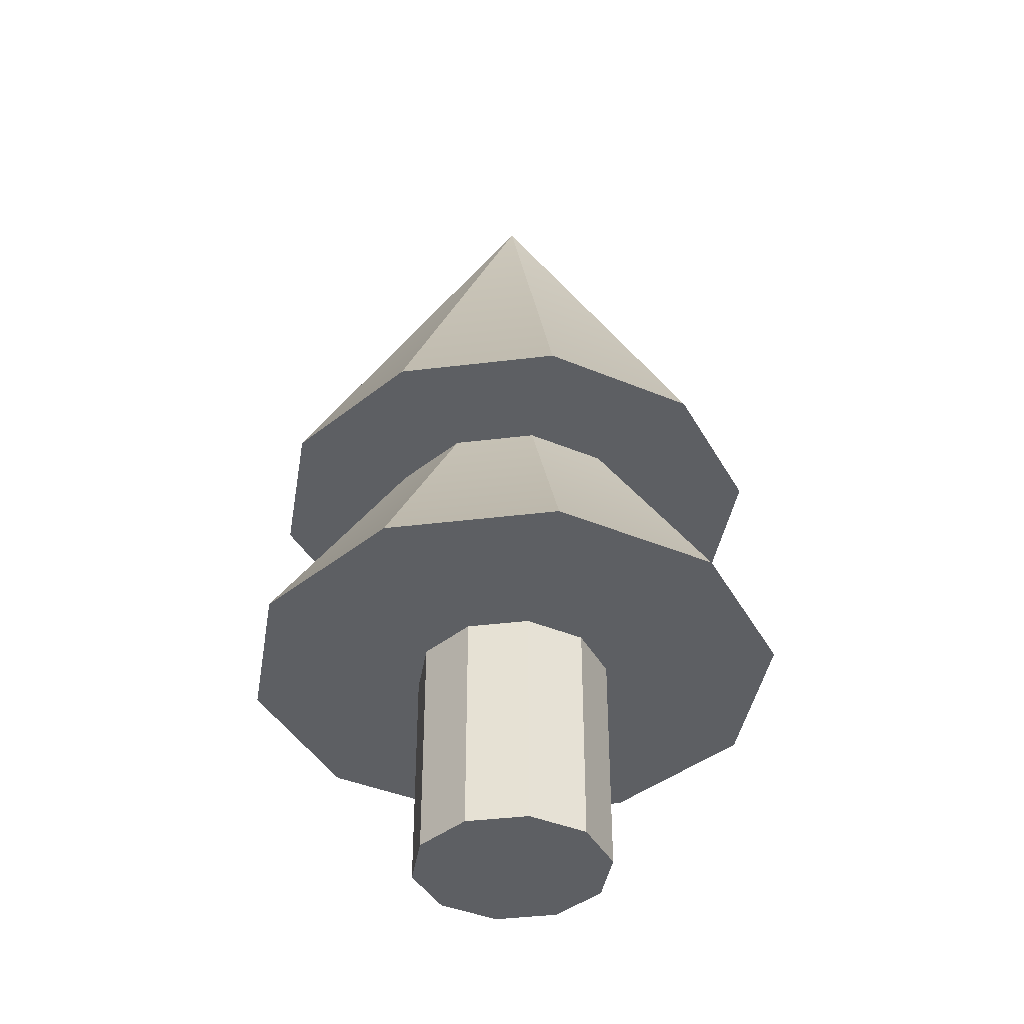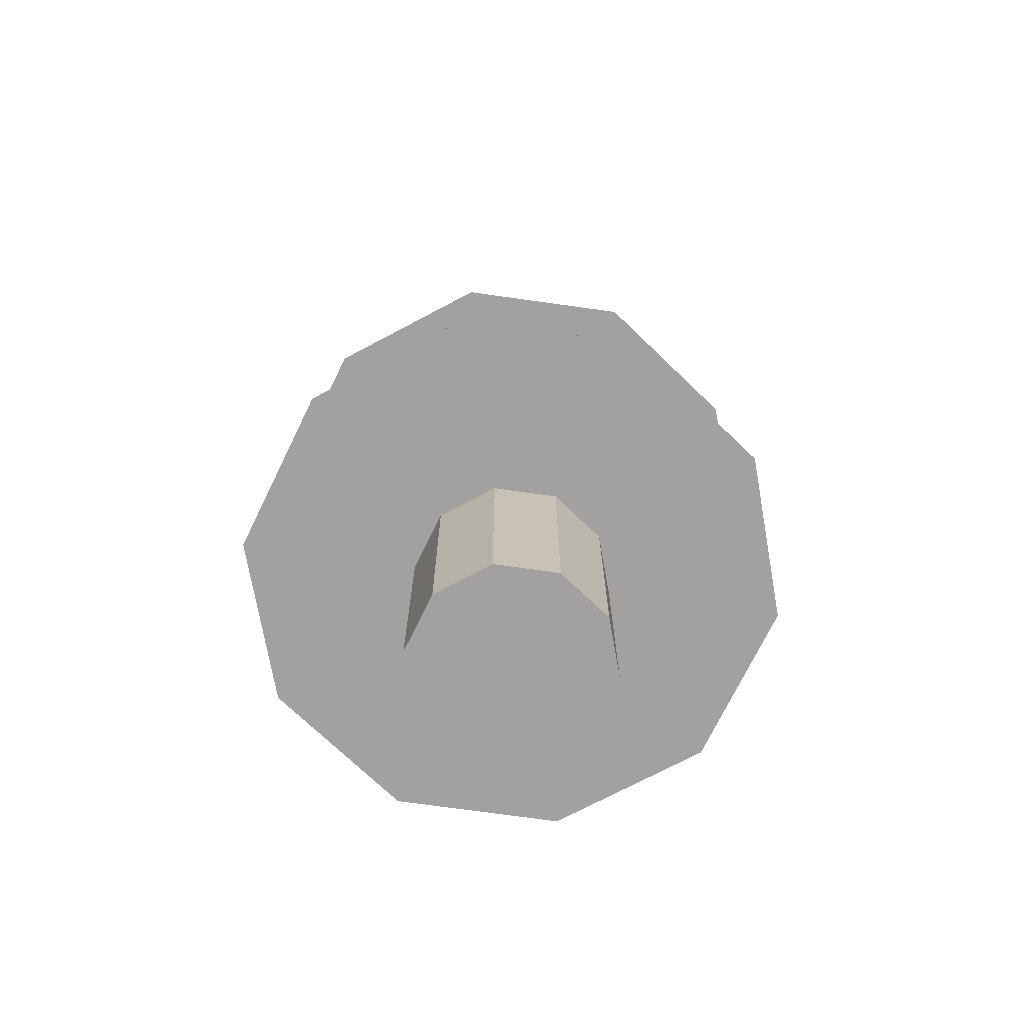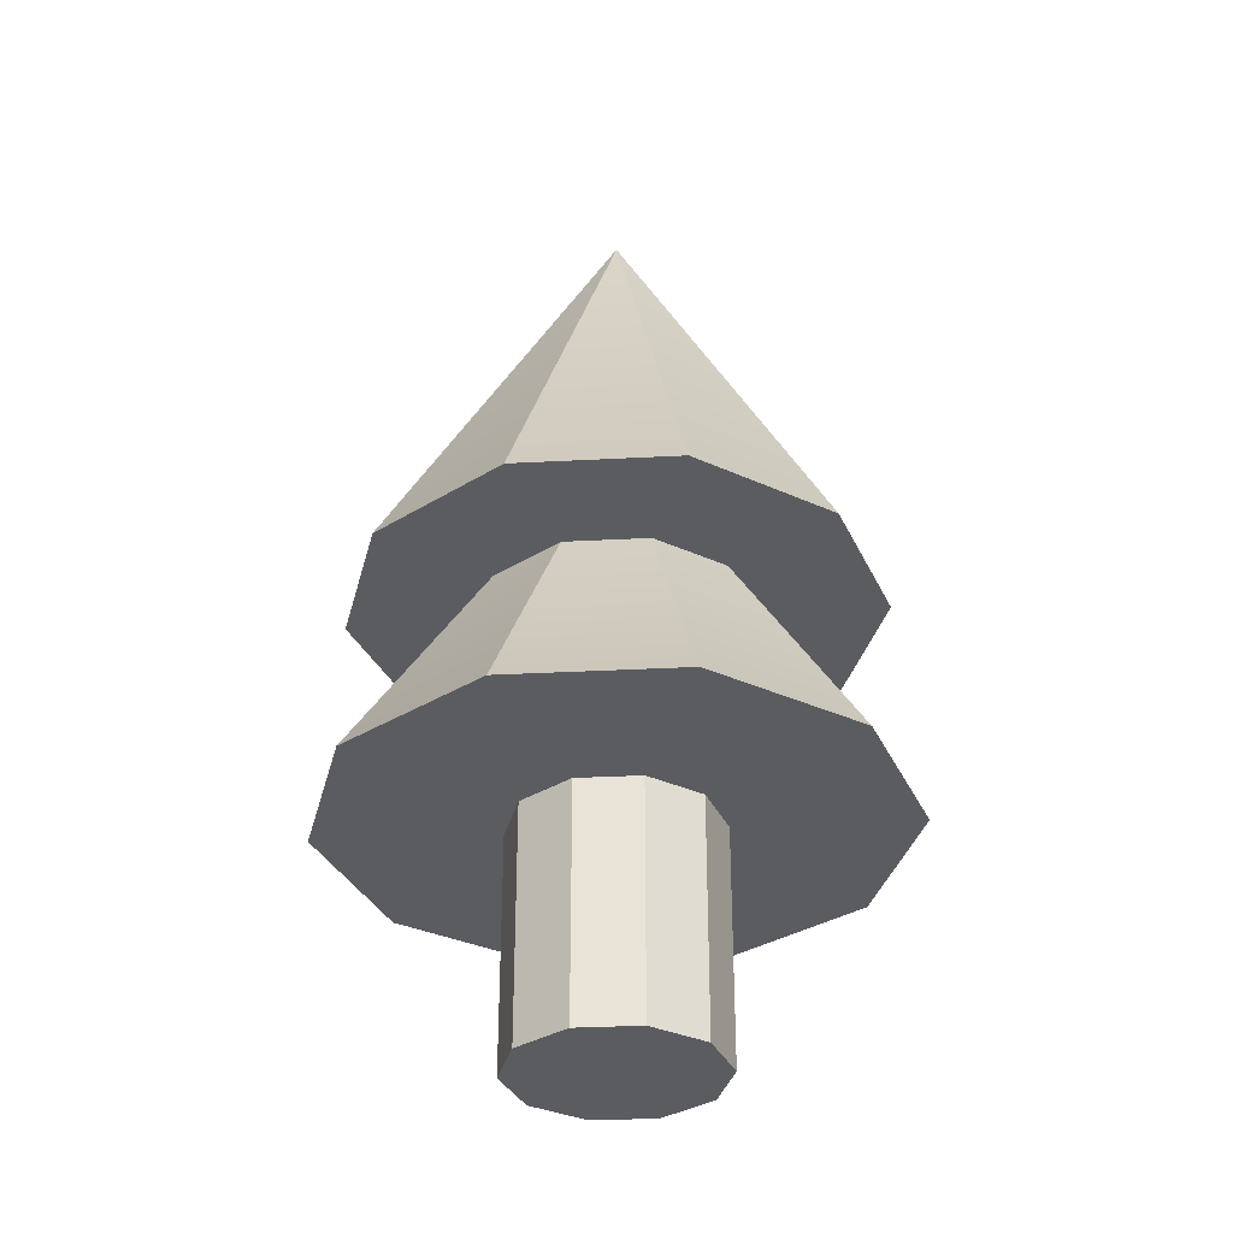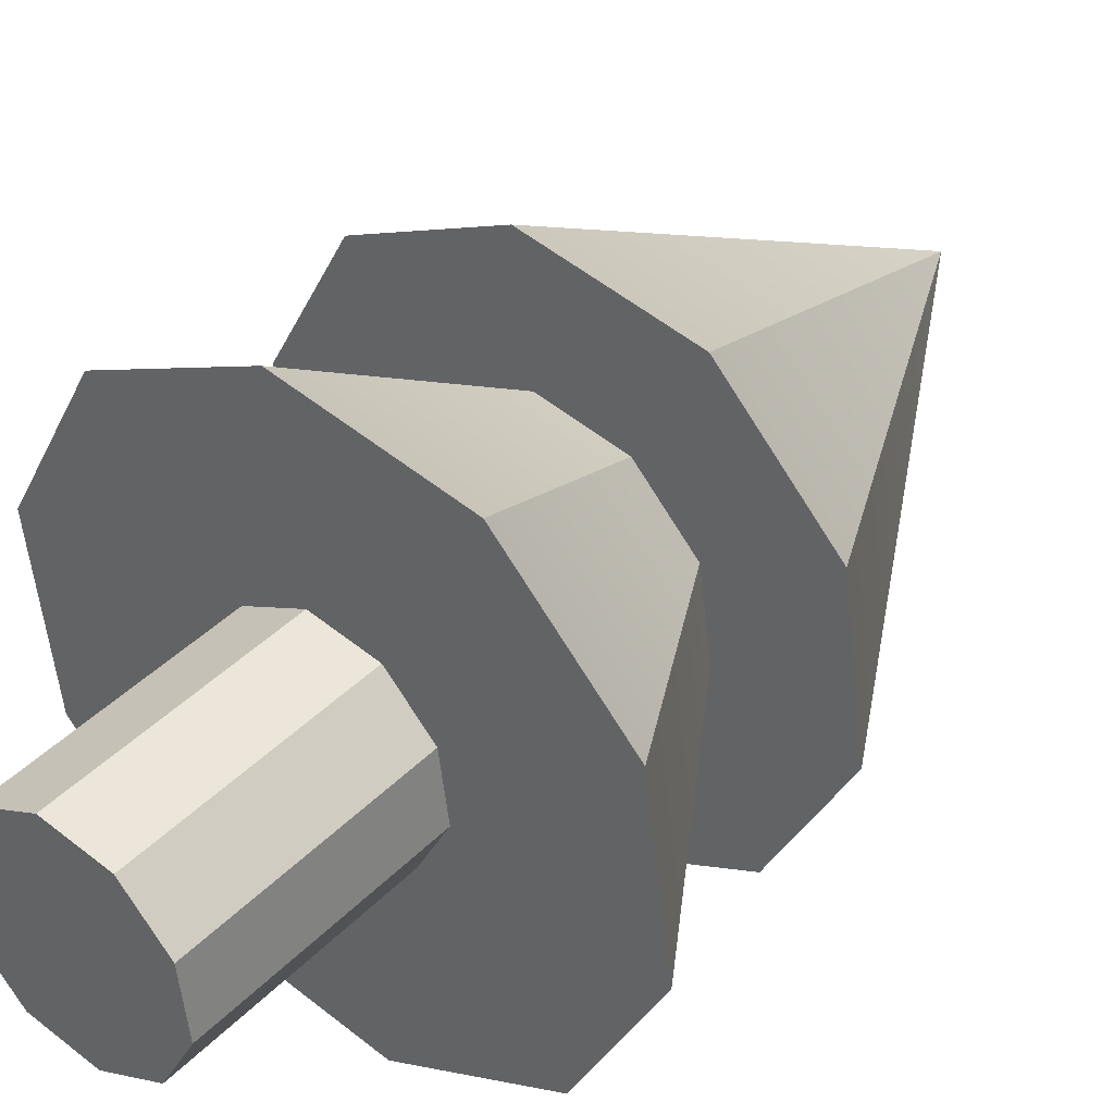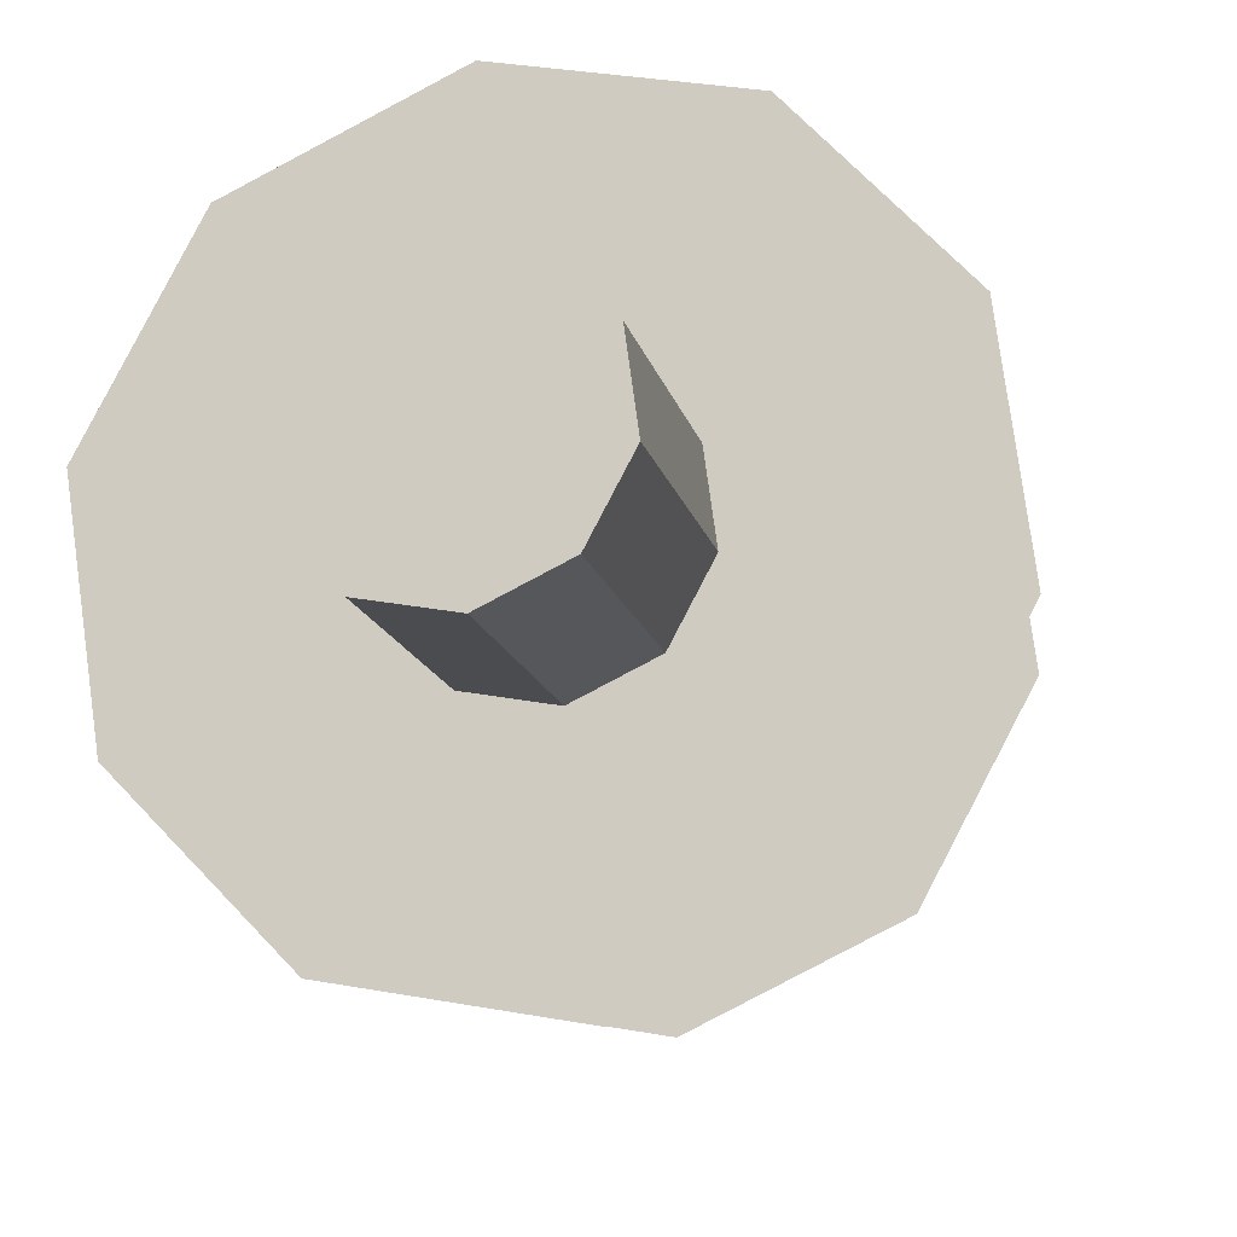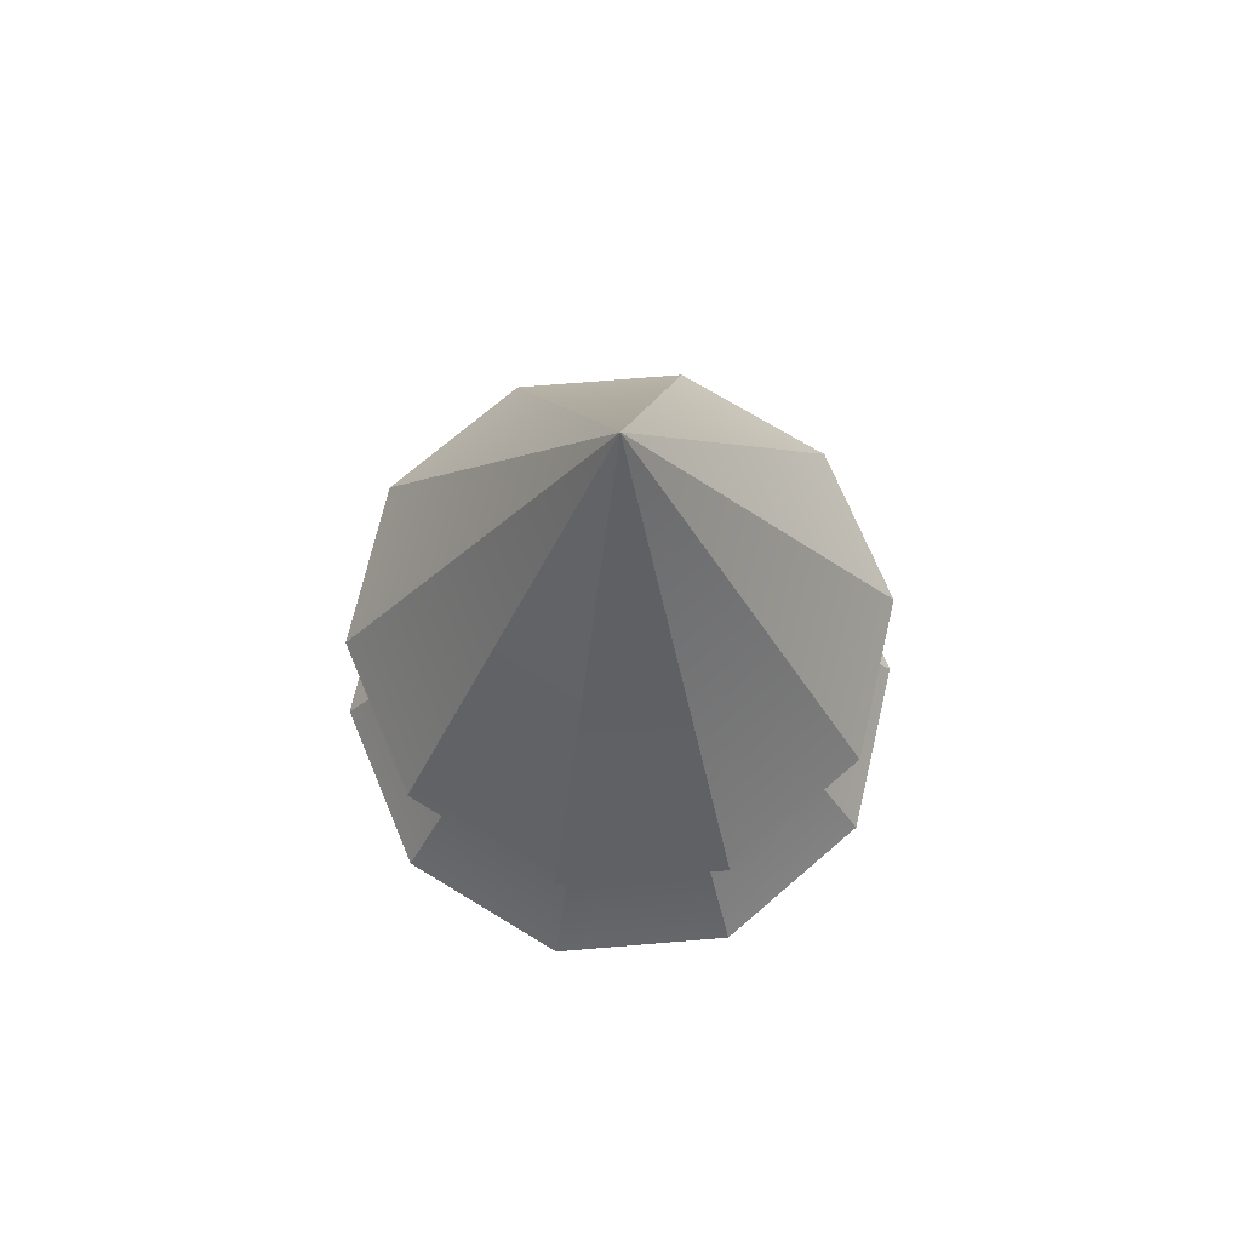
<metadata>
{"format":"obj","ext":"obj","renderer":"f3d","projection":"perspective","resolution":1024,"background":"white","views":[{"elev":-40.2,"azim":162.7,"up":"+Y"},{"elev":-72.2,"azim":-33.9,"up":"+Y"},{"elev":-34.0,"azim":158.2,"up":"+Y"},{"elev":39.6,"azim":38.7,"up":"+Z"},{"elev":-12.6,"azim":10.8,"up":"+Z"},{"elev":72.0,"azim":-66.6,"up":"+Y"}]}
</metadata>
<code>
v 1.368 0 0.6641
v 1.497 0 -0.2666
v 1.368 5.811 0.6641
v 1.368 5.811 0.6641
v 1.497 0 -0.2666
v 1.497 5.811 -0.2666
v 1.497 0 -0.2666
v 1.054 0 -1.095
v 1.497 5.811 -0.2666
v 1.497 5.811 -0.2666
v 1.054 0 -1.095
v 1.054 5.811 -1.095
v 1.054 0 -1.095
v 0.209 0 -1.506
v 1.054 5.811 -1.095
v 1.054 5.811 -1.095
v 0.209 0 -1.506
v 0.209 5.811 -1.506
v 0.209 0 -1.506
v -0.7161 0 -1.341
v 0.209 5.811 -1.506
v 0.209 5.811 -1.506
v -0.7161 0 -1.341
v -0.7161 5.811 -1.341
v -0.7161 0 -1.341
v -1.368 0 -0.6641
v -0.7161 5.811 -1.341
v -0.7161 5.811 -1.341
v -1.368 0 -0.6641
v -1.368 5.811 -0.6641
v -1.368 0 -0.6641
v -1.497 0 0.2666
v -1.368 5.811 -0.6641
v -1.368 5.811 -0.6641
v -1.497 0 0.2666
v -1.497 5.811 0.2666
v -1.497 0 0.2666
v -1.054 0 1.095
v -1.497 5.811 0.2666
v -1.497 5.811 0.2666
v -1.054 0 1.095
v -1.054 5.811 1.095
v -1.054 0 1.095
v -0.209 0 1.506
v -1.054 5.811 1.095
v -1.054 5.811 1.095
v -0.209 0 1.506
v -0.209 5.811 1.506
v -0.209 0 1.506
v 0.7161 0 1.341
v -0.209 5.811 1.506
v -0.209 5.811 1.506
v 0.7161 0 1.341
v 0.7161 5.811 1.341
v 0.7161 0 1.341
v 1.368 0 0.6641
v 0.7161 5.811 1.341
v 0.7161 5.811 1.341
v 1.368 0 0.6641
v 1.368 5.811 0.6641
v 1.497 0 -0.2666
v 1.368 0 0.6641
v 0 0 0
v 1.054 0 -1.095
v 1.497 0 -0.2666
v 0 0 0
v 0.209 0 -1.506
v 1.054 0 -1.095
v 0 0 0
v -0.7161 0 -1.341
v 0.209 0 -1.506
v 0 0 0
v -1.368 0 -0.6641
v -0.7161 0 -1.341
v 0 0 0
v -1.497 0 0.2666
v -1.368 0 -0.6641
v 0 0 0
v -1.054 0 1.095
v -1.497 0 0.2666
v 0 0 0
v -0.209 0 1.506
v -1.054 0 1.095
v 0 0 0
v 0.7161 0 1.341
v -0.209 0 1.506
v 0 0 0
v 1.368 0 0.6641
v 0.7161 0 1.341
v 0 0 0
v 3.497 6.961 1.698
v 1.831 6.961 3.43
v 3.828 6.961 -0.6817
v 1.831 6.961 3.43
v -0.5344 6.961 3.851
v 3.828 6.961 -0.6817
v -0.5344 6.961 3.851
v -2.696 6.961 2.801
v 3.828 6.961 -0.6817
v -2.696 6.961 2.801
v -3.828 6.961 0.6817
v 3.828 6.961 -0.6817
v -3.828 6.961 0.6817
v -3.497 6.961 -1.698
v 3.828 6.961 -0.6817
v -3.497 6.961 -1.698
v -1.831 6.961 -3.43
v 3.828 6.961 -0.6817
v -1.831 6.961 -3.43
v 0.5344 6.961 -3.851
v 3.828 6.961 -0.6817
v 0.5344 6.961 -3.851
v 2.696 6.961 -2.801
v 3.828 6.961 -0.6817
v 3.497 6.961 1.698
v 3.828 6.961 -0.6817
v 0 13.98 0
v 3.828 6.961 -0.6817
v 2.696 6.961 -2.801
v 0 13.98 0
v 2.696 6.961 -2.801
v 0.5344 6.961 -3.851
v 0 13.98 0
v 0.5344 6.961 -3.851
v -1.831 6.961 -3.43
v 0 13.98 0
v -1.831 6.961 -3.43
v -3.497 6.961 -1.698
v 0 13.98 0
v -3.497 6.961 -1.698
v -3.828 6.961 0.6817
v 0 13.98 0
v -3.828 6.961 0.6817
v -2.696 6.961 2.801
v 0 13.98 0
v -2.696 6.961 2.801
v -0.5344 6.961 3.851
v 0 13.98 0
v -0.5344 6.961 3.851
v 1.831 6.961 3.43
v 0 13.98 0
v 1.831 6.961 3.43
v 3.497 6.961 1.698
v 0 13.98 0
v 3.768 3.515 1.83
v 1.973 3.515 3.695
v 4.124 3.515 -0.7345
v 1.973 3.515 3.695
v -0.5757 3.515 4.149
v 4.124 3.515 -0.7345
v -0.5757 3.515 4.149
v -2.904 3.515 3.018
v 4.124 3.515 -0.7345
v -2.904 3.515 3.018
v -4.124 3.515 0.7345
v 4.124 3.515 -0.7345
v -4.124 3.515 0.7345
v -3.768 3.515 -1.83
v 4.124 3.515 -0.7345
v -3.768 3.515 -1.83
v -1.973 3.515 -3.695
v 4.124 3.515 -0.7345
v -1.973 3.515 -3.695
v 0.5757 3.515 -4.149
v 4.124 3.515 -0.7345
v 0.5757 3.515 -4.149
v 2.904 3.515 -3.018
v 4.124 3.515 -0.7345
v 3.768 3.515 1.83
v 4.124 3.515 -0.7345
v 0 10.13 0
v 4.124 3.515 -0.7345
v 2.904 3.515 -3.018
v 0 10.13 0
v 2.904 3.515 -3.018
v 0.5757 3.515 -4.149
v 0 10.13 0
v 0.5757 3.515 -4.149
v -1.973 3.515 -3.695
v 0 10.13 0
v -1.973 3.515 -3.695
v -3.768 3.515 -1.83
v 0 10.13 0
v -3.768 3.515 -1.83
v -4.124 3.515 0.7345
v 0 10.13 0
v -4.124 3.515 0.7345
v -2.904 3.515 3.018
v 0 10.13 0
v -2.904 3.515 3.018
v -0.5757 3.515 4.149
v 0 10.13 0
v -0.5757 3.515 4.149
v 1.973 3.515 3.695
v 0 10.13 0
v 1.973 3.515 3.695
v 3.768 3.515 1.83
v 0 10.13 0
v 1.368 0 0.6641
v 1.497 0 -0.2666
v 1.368 5.811 0.6641
v 1.368 5.811 0.6641
v 1.497 0 -0.2666
v 1.497 5.811 -0.2666
v 1.497 0 -0.2666
v 1.054 0 -1.095
v 1.497 5.811 -0.2666
v 1.497 5.811 -0.2666
v 1.054 0 -1.095
v 1.054 5.811 -1.095
v 1.054 0 -1.095
v 0.209 0 -1.506
v 1.054 5.811 -1.095
v 1.054 5.811 -1.095
v 0.209 0 -1.506
v 0.209 5.811 -1.506
v 0.209 0 -1.506
v -0.7161 0 -1.341
v 0.209 5.811 -1.506
v 0.209 5.811 -1.506
v -0.7161 0 -1.341
v -0.7161 5.811 -1.341
v -0.7161 0 -1.341
v -1.368 0 -0.6641
v -0.7161 5.811 -1.341
v -0.7161 5.811 -1.341
v -1.368 0 -0.6641
v -1.368 5.811 -0.6641
v -1.368 0 -0.6641
v -1.497 0 0.2666
v -1.368 5.811 -0.6641
v -1.368 5.811 -0.6641
v -1.497 0 0.2666
v -1.497 5.811 0.2666
v -1.497 0 0.2666
v -1.054 0 1.095
v -1.497 5.811 0.2666
v -1.497 5.811 0.2666
v -1.054 0 1.095
v -1.054 5.811 1.095
v -1.054 0 1.095
v -0.209 0 1.506
v -1.054 5.811 1.095
v -1.054 5.811 1.095
v -0.209 0 1.506
v -0.209 5.811 1.506
v -0.209 0 1.506
v 0.7161 0 1.341
v -0.209 5.811 1.506
v -0.209 5.811 1.506
v 0.7161 0 1.341
v 0.7161 5.811 1.341
v 0.7161 0 1.341
v 1.368 0 0.6641
v 0.7161 5.811 1.341
v 0.7161 5.811 1.341
v 1.368 0 0.6641
v 1.368 5.811 0.6641
v 1.497 0 -0.2666
v 1.368 0 0.6641
v 0 0 0
v 1.054 0 -1.095
v 1.497 0 -0.2666
v 0 0 0
v 0.209 0 -1.506
v 1.054 0 -1.095
v 0 0 0
v -0.7161 0 -1.341
v 0.209 0 -1.506
v 0 0 0
v -1.368 0 -0.6641
v -0.7161 0 -1.341
v 0 0 0
v -1.497 0 0.2666
v -1.368 0 -0.6641
v 0 0 0
v -1.054 0 1.095
v -1.497 0 0.2666
v 0 0 0
v -0.209 0 1.506
v -1.054 0 1.095
v 0 0 0
v 0.7161 0 1.341
v -0.209 0 1.506
v 0 0 0
v 1.368 0 0.6641
v 0.7161 0 1.341
v 0 0 0
v 3.497 6.961 1.698
v 1.831 6.961 3.43
v 3.828 6.961 -0.6817
v 1.831 6.961 3.43
v -0.5344 6.961 3.851
v 3.828 6.961 -0.6817
v -0.5344 6.961 3.851
v -2.696 6.961 2.801
v 3.828 6.961 -0.6817
v -2.696 6.961 2.801
v -3.828 6.961 0.6817
v 3.828 6.961 -0.6817
v -3.828 6.961 0.6817
v -3.497 6.961 -1.698
v 3.828 6.961 -0.6817
v -3.497 6.961 -1.698
v -1.831 6.961 -3.43
v 3.828 6.961 -0.6817
v -1.831 6.961 -3.43
v 0.5344 6.961 -3.851
v 3.828 6.961 -0.6817
v 0.5344 6.961 -3.851
v 2.696 6.961 -2.801
v 3.828 6.961 -0.6817
v 3.497 6.961 1.698
v 3.828 6.961 -0.6817
v 0 13.98 0
v 3.828 6.961 -0.6817
v 2.696 6.961 -2.801
v 0 13.98 0
v 2.696 6.961 -2.801
v 0.5344 6.961 -3.851
v 0 13.98 0
v 0.5344 6.961 -3.851
v -1.831 6.961 -3.43
v 0 13.98 0
v -1.831 6.961 -3.43
v -3.497 6.961 -1.698
v 0 13.98 0
v -3.497 6.961 -1.698
v -3.828 6.961 0.6817
v 0 13.98 0
v -3.828 6.961 0.6817
v -2.696 6.961 2.801
v 0 13.98 0
v -2.696 6.961 2.801
v -0.5344 6.961 3.851
v 0 13.98 0
v -0.5344 6.961 3.851
v 1.831 6.961 3.43
v 0 13.98 0
v 1.831 6.961 3.43
v 3.497 6.961 1.698
v 0 13.98 0
v 3.768 3.515 1.83
v 1.973 3.515 3.695
v 4.124 3.515 -0.7345
v 1.973 3.515 3.695
v -0.5757 3.515 4.149
v 4.124 3.515 -0.7345
v -0.5757 3.515 4.149
v -2.904 3.515 3.018
v 4.124 3.515 -0.7345
v -2.904 3.515 3.018
v -4.124 3.515 0.7345
v 4.124 3.515 -0.7345
v -4.124 3.515 0.7345
v -3.768 3.515 -1.83
v 4.124 3.515 -0.7345
v -3.768 3.515 -1.83
v -1.973 3.515 -3.695
v 4.124 3.515 -0.7345
v -1.973 3.515 -3.695
v 0.5757 3.515 -4.149
v 4.124 3.515 -0.7345
v 0.5757 3.515 -4.149
v 2.904 3.515 -3.018
v 4.124 3.515 -0.7345
v 3.768 3.515 1.83
v 4.124 3.515 -0.7345
v 0 10.13 0
v 4.124 3.515 -0.7345
v 2.904 3.515 -3.018
v 0 10.13 0
v 2.904 3.515 -3.018
v 0.5757 3.515 -4.149
v 0 10.13 0
v 0.5757 3.515 -4.149
v -1.973 3.515 -3.695
v 0 10.13 0
v -1.973 3.515 -3.695
v -3.768 3.515 -1.83
v 0 10.13 0
v -3.768 3.515 -1.83
v -4.124 3.515 0.7345
v 0 10.13 0
v -4.124 3.515 0.7345
v -2.904 3.515 3.018
v 0 10.13 0
v -2.904 3.515 3.018
v -0.5757 3.515 4.149
v 0 10.13 0
v -0.5757 3.515 4.149
v 1.973 3.515 3.695
v 0 10.13 0
v 1.973 3.515 3.695
v 3.768 3.515 1.83
v 0 10.13 0
f 1 2 3
f 4 5 6
f 7 8 9
f 10 11 12
f 13 14 15
f 16 17 18
f 19 20 21
f 22 23 24
f 25 26 27
f 28 29 30
f 31 32 33
f 34 35 36
f 37 38 39
f 40 41 42
f 43 44 45
f 46 47 48
f 49 50 51
f 52 53 54
f 55 56 57
f 58 59 60
f 61 62 63
f 64 65 66
f 67 68 69
f 70 71 72
f 73 74 75
f 76 77 78
f 79 80 81
f 82 83 84
f 85 86 87
f 88 89 90
f 91 92 93
f 94 95 96
f 97 98 99
f 100 101 102
f 103 104 105
f 106 107 108
f 109 110 111
f 112 113 114
f 115 116 117
f 118 119 120
f 121 122 123
f 124 125 126
f 127 128 129
f 130 131 132
f 133 134 135
f 136 137 138
f 139 140 141
f 142 143 144
f 145 146 147
f 148 149 150
f 151 152 153
f 154 155 156
f 157 158 159
f 160 161 162
f 163 164 165
f 166 167 168
f 169 170 171
f 172 173 174
f 175 176 177
f 178 179 180
f 181 182 183
f 184 185 186
f 187 188 189
f 190 191 192
f 193 194 195
f 196 197 198
f 199 200 201
f 202 203 204
f 205 206 207
f 208 209 210
f 211 212 213
f 214 215 216
f 217 218 219
f 220 221 222
f 223 224 225
f 226 227 228
f 229 230 231
f 232 233 234
f 235 236 237
f 238 239 240
f 241 242 243
f 244 245 246
f 247 248 249
f 250 251 252
f 253 254 255
f 256 257 258
f 259 260 261
f 262 263 264
f 265 266 267
f 268 269 270
f 271 272 273
f 274 275 276
f 277 278 279
f 280 281 282
f 283 284 285
f 286 287 288
f 289 290 291
f 292 293 294
f 295 296 297
f 298 299 300
f 301 302 303
f 304 305 306
f 307 308 309
f 310 311 312
f 313 314 315
f 316 317 318
f 319 320 321
f 322 323 324
f 325 326 327
f 328 329 330
f 331 332 333
f 334 335 336
f 337 338 339
f 340 341 342
f 343 344 345
f 346 347 348
f 349 350 351
f 352 353 354
f 355 356 357
f 358 359 360
f 361 362 363
f 364 365 366
f 367 368 369
f 370 371 372
f 373 374 375
f 376 377 378
f 379 380 381
f 382 383 384
f 385 386 387
f 388 389 390
f 391 392 393
f 394 395 396

</code>
